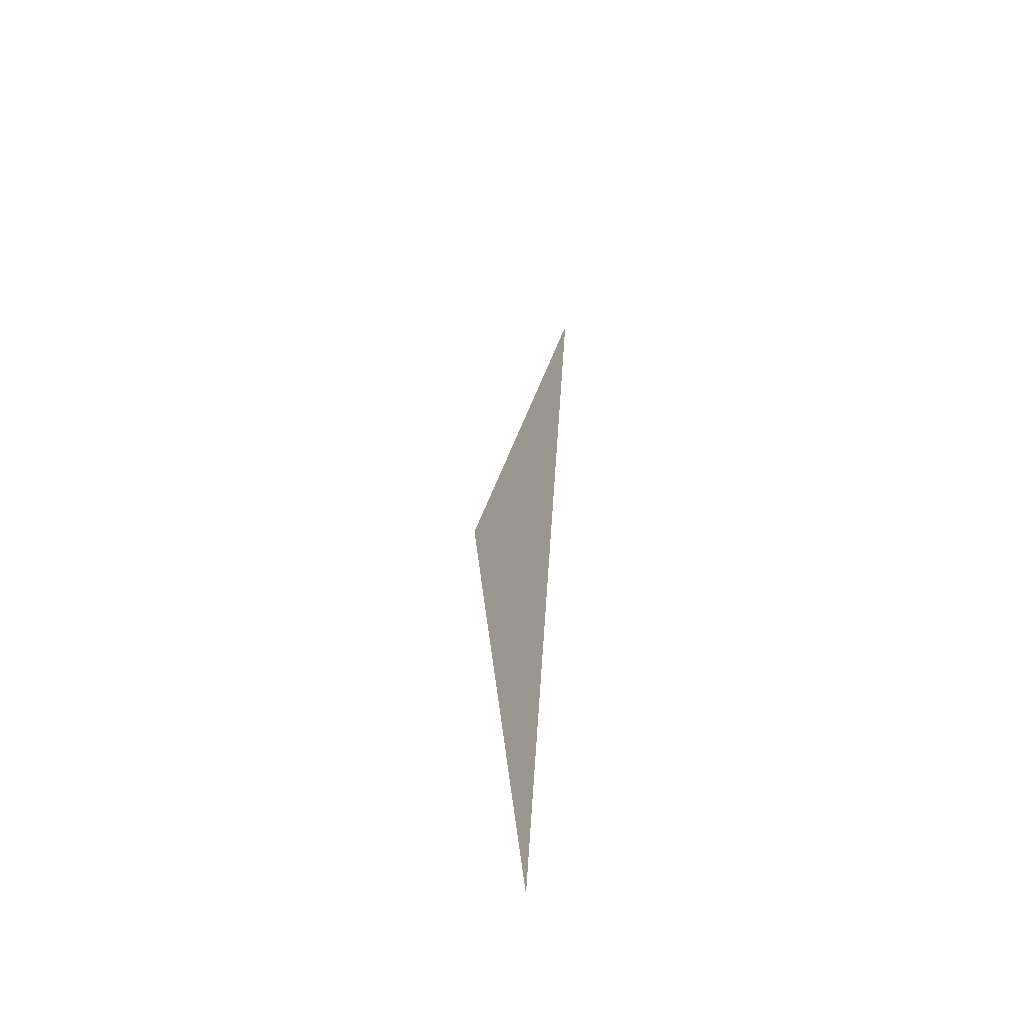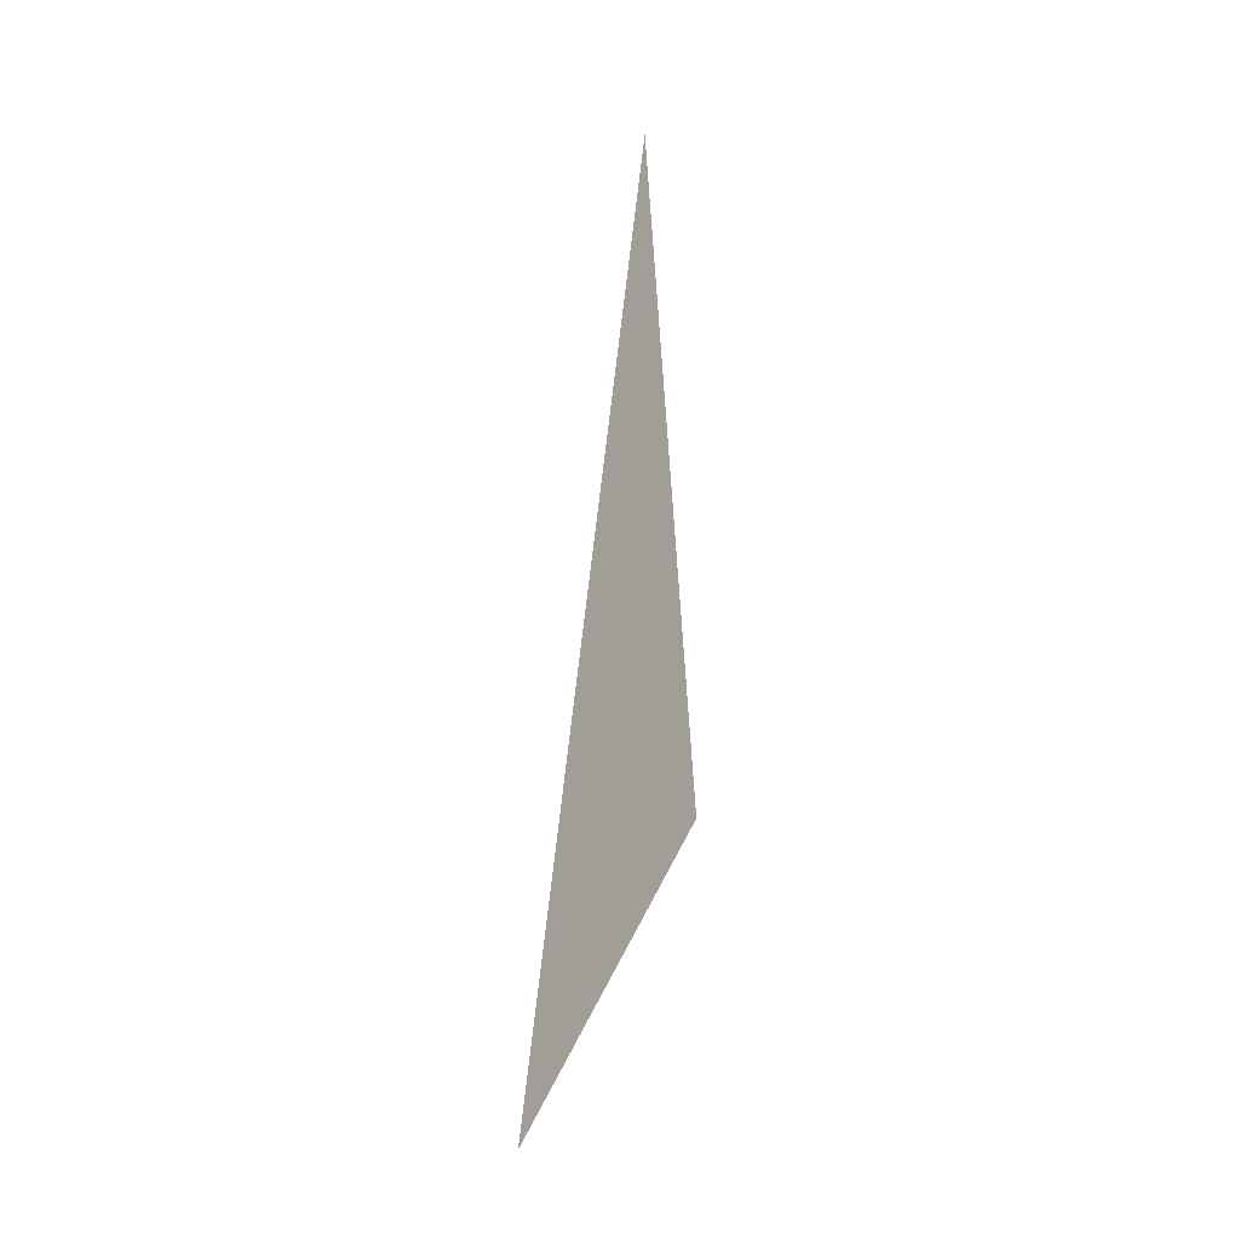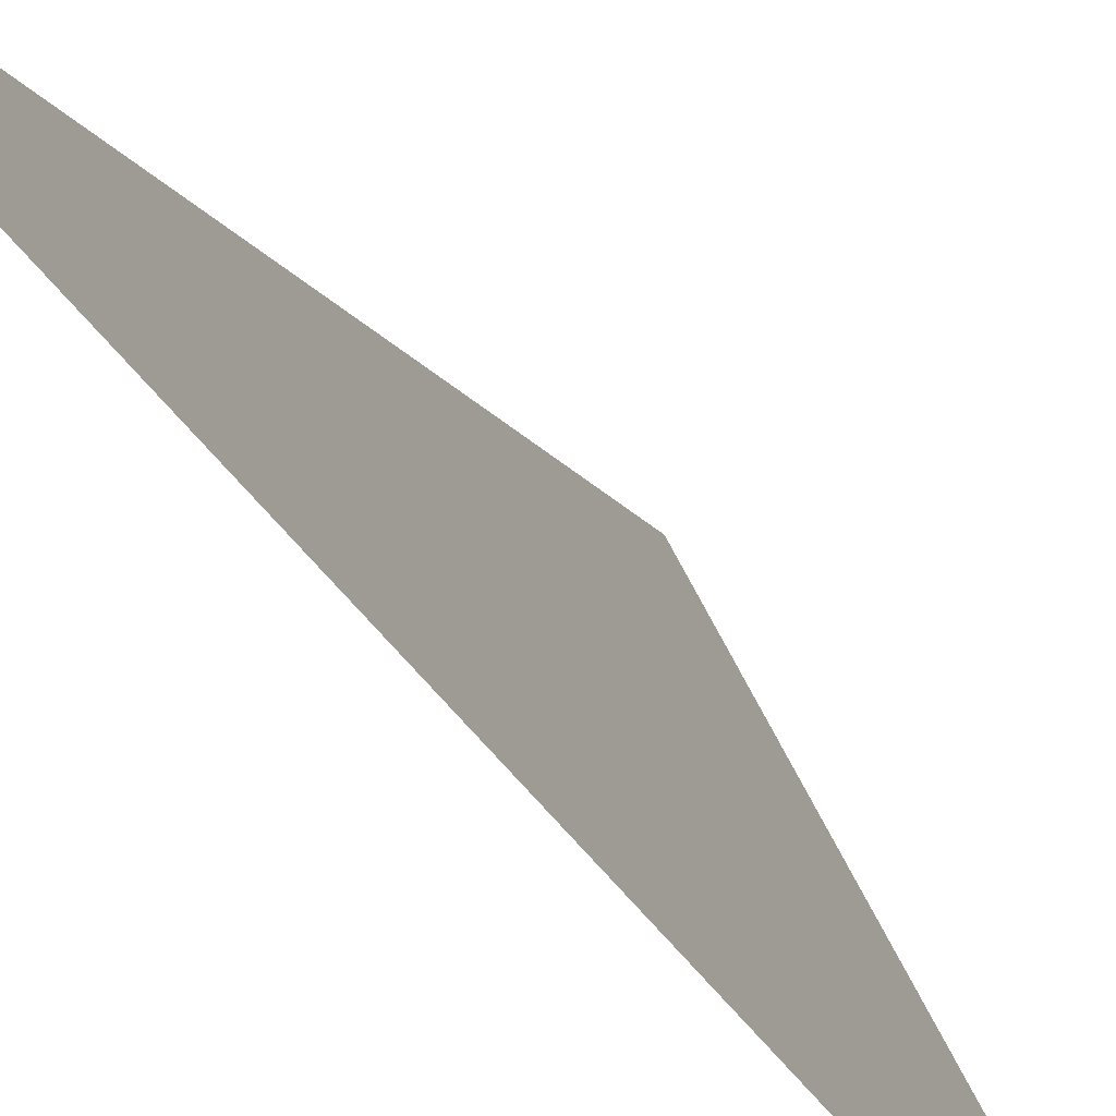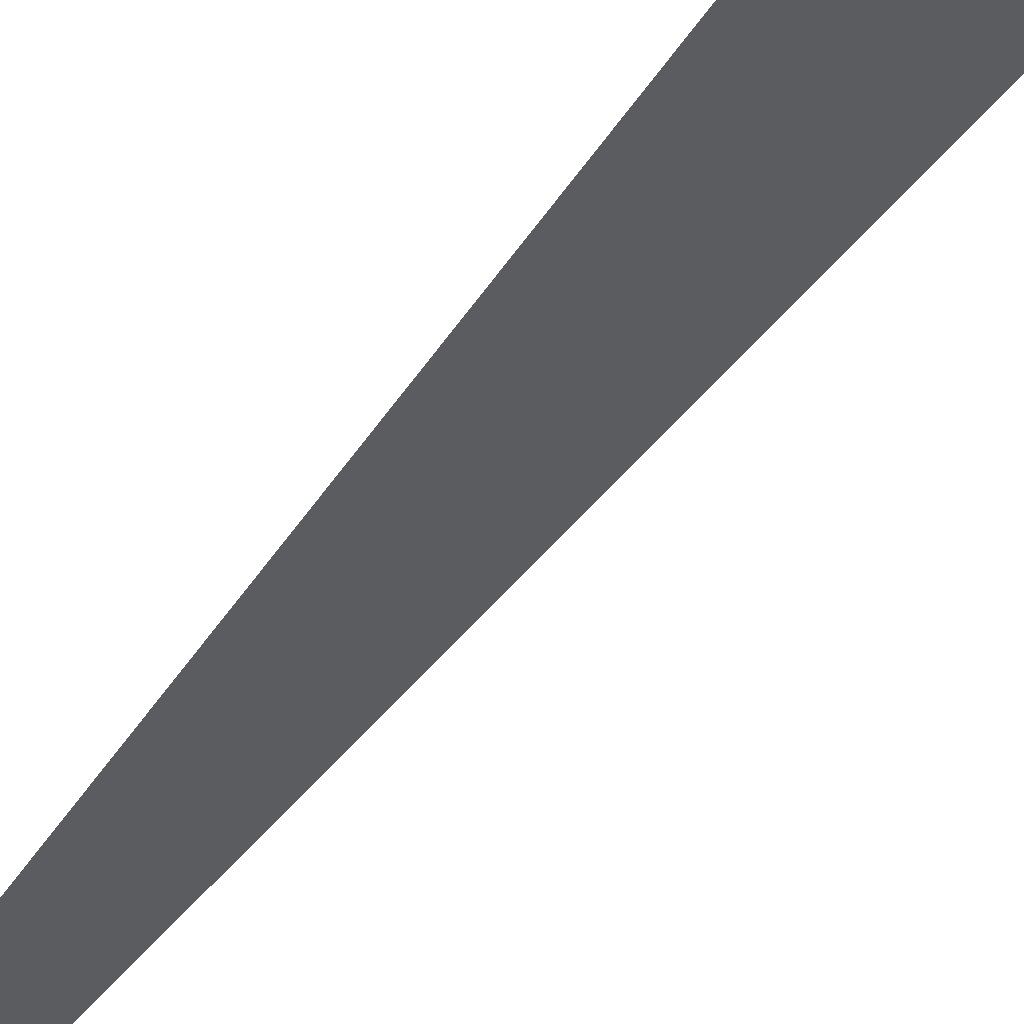
<metadata>
{"format":"obj","ext":"obj","renderer":"f3d","projection":"perspective","resolution":1024,"background":"white","views":[{"elev":-58.3,"azim":-143.2,"up":"+Z"},{"elev":-6.3,"azim":150.5,"up":"+Z"},{"elev":-25.6,"azim":16.4,"up":"+Y"},{"elev":73.4,"azim":36.9,"up":"+Y"}]}
</metadata>
<code>
o Test
v 1.864 -1.219 -5.533
v 0.5759 -0.6663 5.896
v 0.9404 1 -1.971
f 1 2 3

</code>
